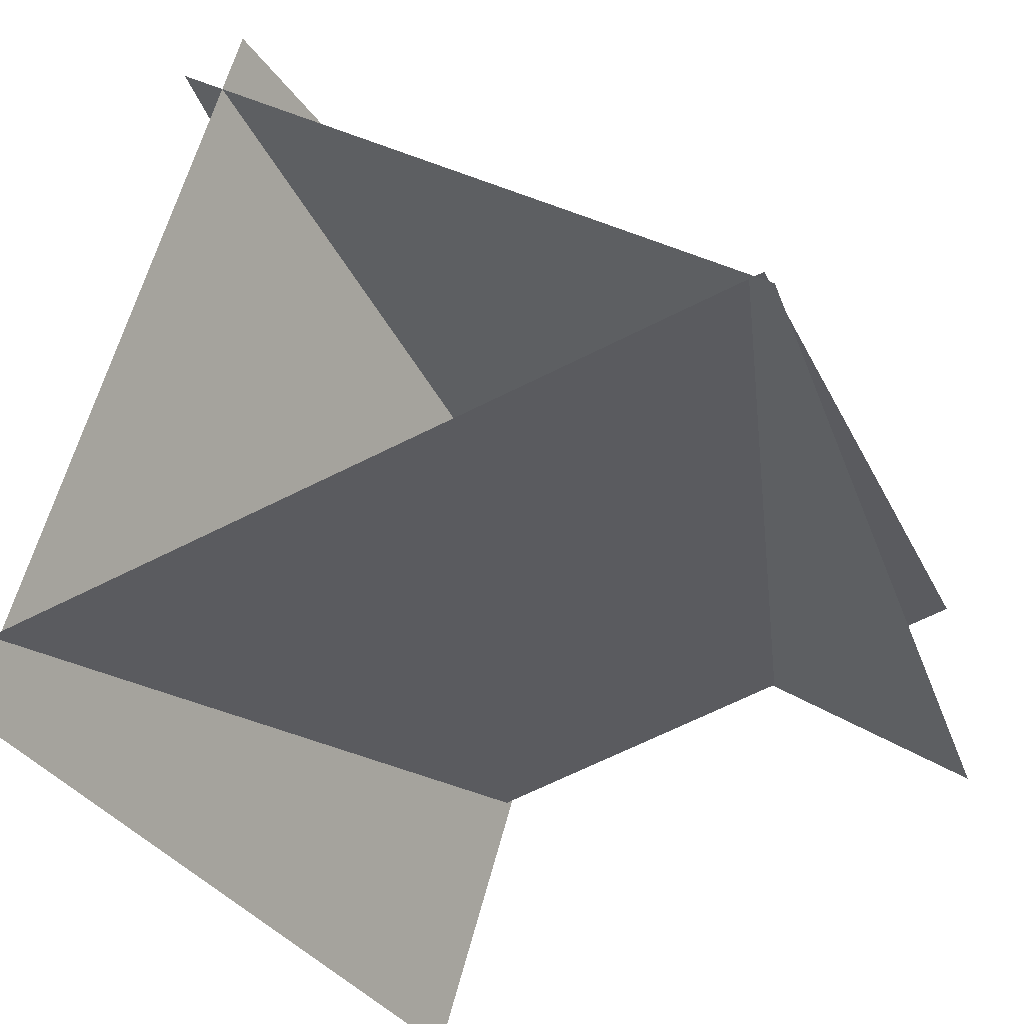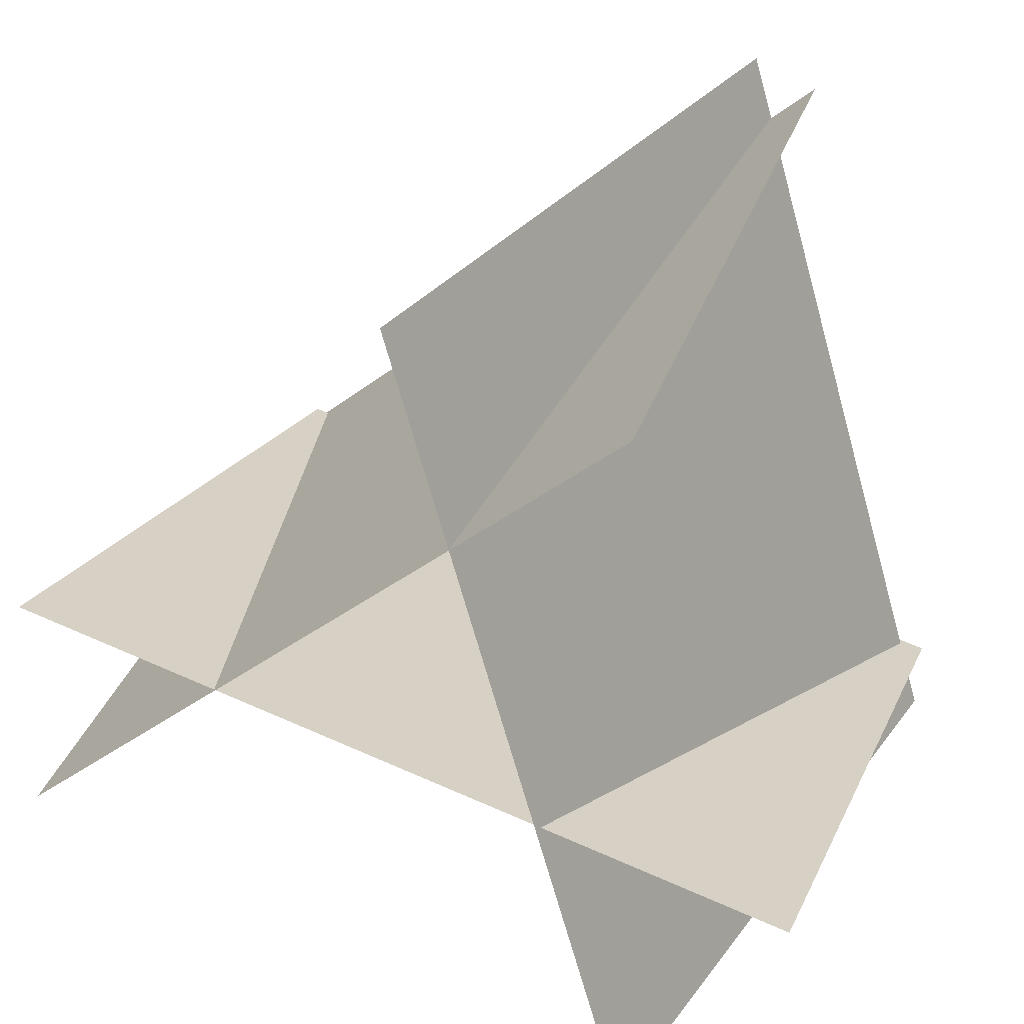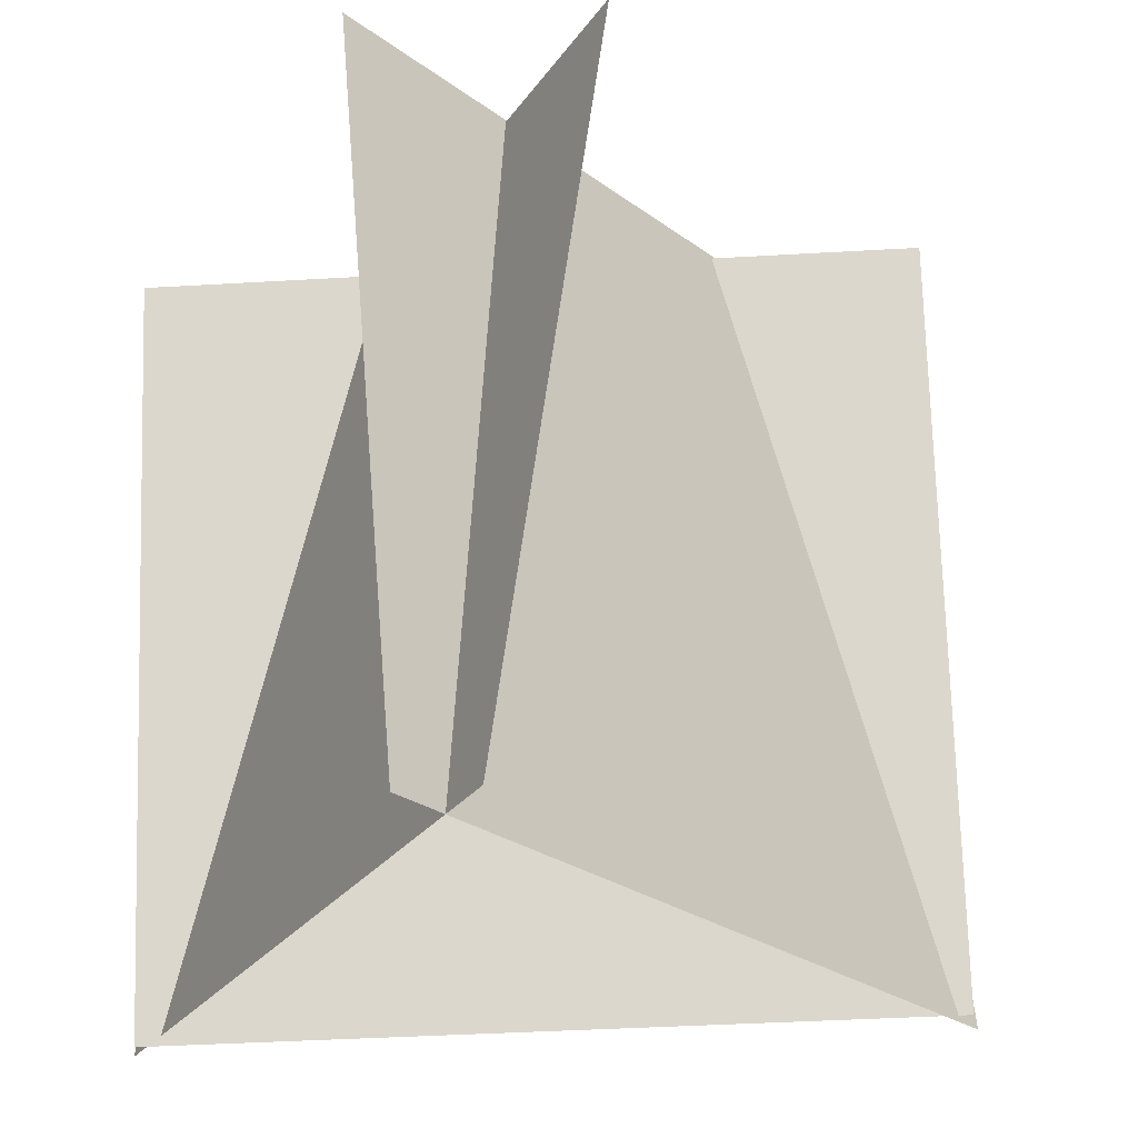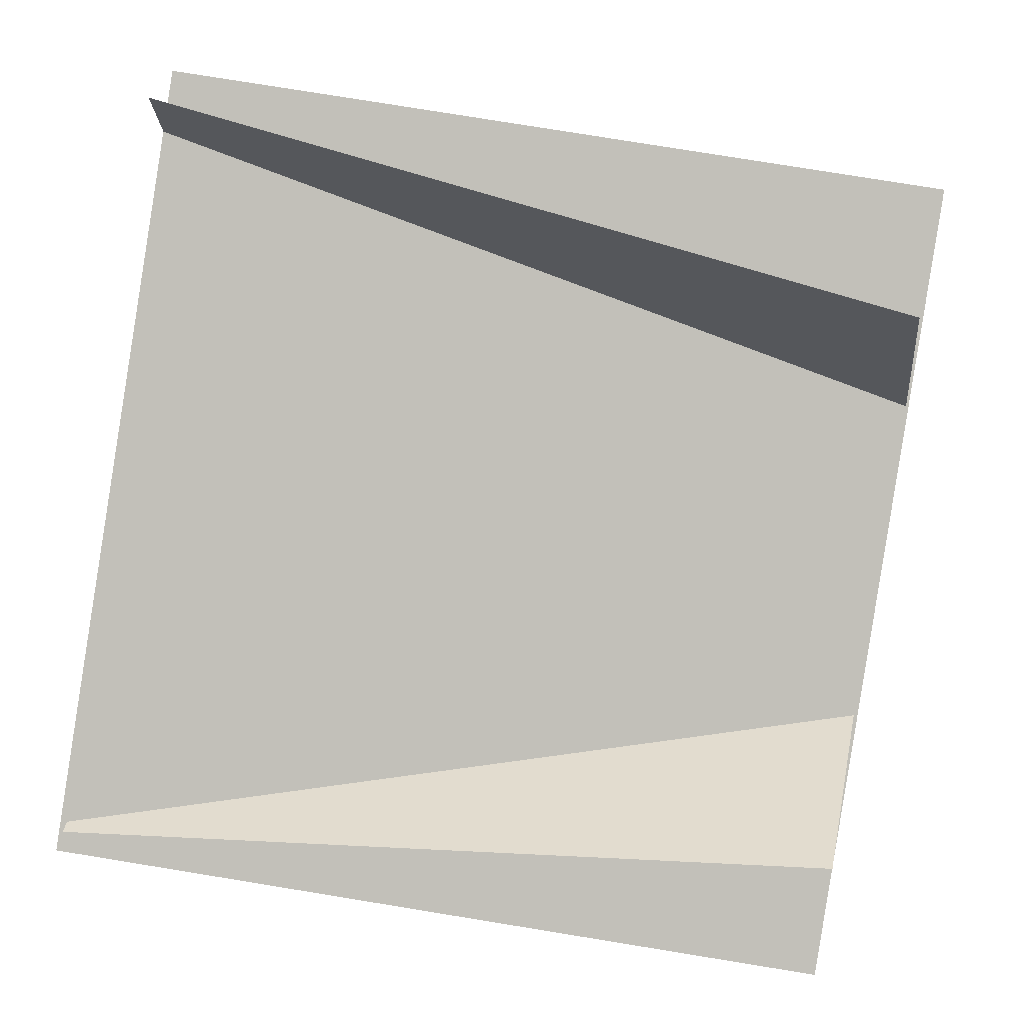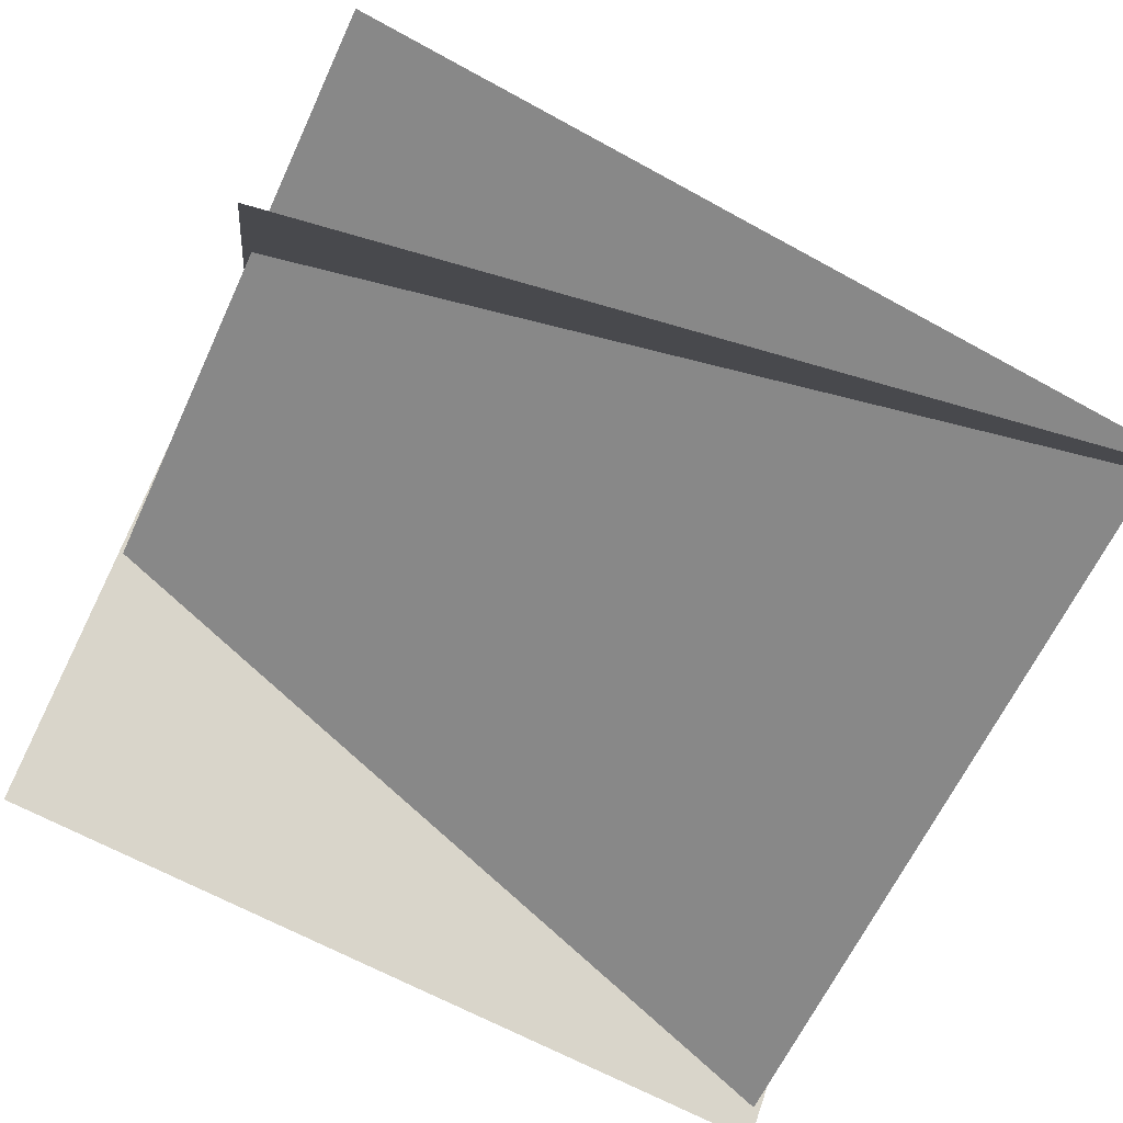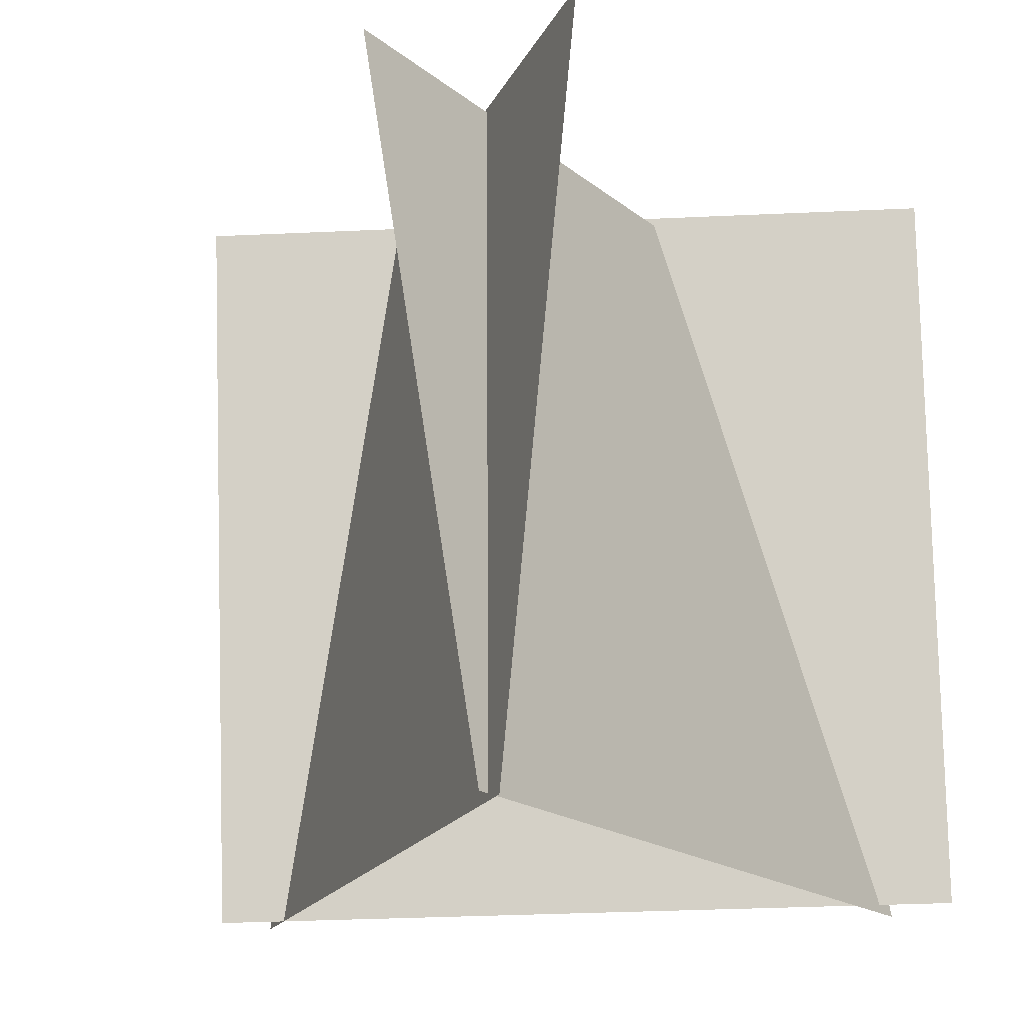
<metadata>
{"format":"obj","ext":"obj","renderer":"f3d","projection":"perspective","resolution":1024,"background":"white","views":[{"elev":-36.7,"azim":24.2,"up":"+Z"},{"elev":28.2,"azim":-158.6,"up":"+Z"},{"elev":-27.5,"azim":-9.6,"up":"+Y"},{"elev":53.0,"azim":102.7,"up":"+Z"},{"elev":-74.5,"azim":-113.8,"up":"+Z"},{"elev":-16.9,"azim":110.4,"up":"+Y"}]}
</metadata>
<code>
v  -0.1582 0.0898 0.3175
v  -0.1443 -0.0915 0.3301
v  -0.0002 -0.0887 0.2116
v  -0.0141 0.0926 0.199
v  0.1438 -0.086 0.0931
v  0.1299 0.0954 0.0805
v  0.2879 -0.0832 -0.0253
v  0.274 0.0982 -0.038
v  0.4319 -0.0804 -0.1438
v  0.418 0.1009 -0.1565
v  -0.172 0.2712 0.3048
v  -0.028 0.2739 0.1864
v  0.1161 0.2767 0.0679
v  0.2601 0.2795 -0.0506
v  0.4042 0.2823 -0.1691
v  -0.1859 0.4525 0.2922
v  -0.0419 0.4553 0.1737
v  0.1022 0.4581 0.0552
v  0.2462 0.4608 -0.0632
v  0.3903 0.4636 -0.1817
v  -0.1998 0.6338 0.2796
v  -0.0558 0.6366 0.1611
v  0.0883 0.6394 0.0426
v  0.2323 0.6422 -0.0759
v  0.3764 0.645 -0.1943
v  0.4108 0.1046 -0.0897
v  0.4221 -0.0743 -0.1228
v  0.2406 -0.0777 -0.166
v  0.2294 0.1012 -0.1328
v  0.0592 -0.0811 -0.2091
v  0.0479 0.0978 -0.1759
v  -0.1223 -0.0845 -0.2522
v  -0.1335 0.0944 -0.2191
v  -0.3037 -0.0879 -0.2953
v  -0.315 0.091 -0.2622
v  0.3996 0.2836 -0.0565
v  0.2181 0.2801 -0.0997
v  0.0367 0.2767 -0.1428
v  -0.1448 0.2733 -0.1859
v  -0.3262 0.2699 -0.229
v  0.3883 0.4625 -0.0234
v  0.2069 0.4591 -0.0665
v  0.0254 0.4556 -0.1096
v  -0.156 0.4522 -0.1528
v  -0.3375 0.4488 -0.1959
v  0.3771 0.6414 0.0097
v  0.1956 0.638 -0.0334
v  0.0142 0.6346 -0.0765
v  -0.1673 0.6312 -0.1196
v  -0.3487 0.6277 -0.1627
v  -0.2783 0.1035 -0.3616
v  -0.3027 -0.0771 -0.3578
v  -0.2473 -0.0808 -0.1797
v  -0.2229 0.0998 -0.1835
v  -0.1919 -0.0845 -0.0016
v  -0.1675 0.0961 -0.0054
v  -0.1365 -0.0882 0.1765
v  -0.1121 0.0924 0.1726
v  -0.0811 -0.0919 0.3546
v  -0.0567 0.0887 0.3507
v  -0.2539 0.2841 -0.3654
v  -0.1985 0.2804 -0.1874
v  -0.1431 0.2767 -0.0093
v  -0.0877 0.273 0.1688
v  -0.0323 0.2693 0.3469
v  -0.2295 0.4648 -0.3693
v  -0.1741 0.4611 -0.1912
v  -0.1187 0.4574 -0.0131
v  -0.0633 0.4537 0.165
v  -0.0079 0.45 0.3431
v  -0.2051 0.6454 -0.3731
v  -0.1497 0.6417 -0.195
v  -0.0943 0.638 -0.0169
v  -0.0389 0.6343 0.1611
v  0.0165 0.6306 0.3392
o Plane001
g Plane001
f 1 2 3 4
f 4 3 5 6
f 6 5 7 8
f 8 7 9 10
f 11 1 4 12
f 12 4 6 13
f 13 6 8 14
f 14 8 10 15
f 16 11 12 17
f 17 12 13 18
f 18 13 14 19
f 19 14 15 20
f 21 16 17 22
f 22 17 18 23
f 23 18 19 24
f 24 19 20 25
f 26 27 28 29
f 29 28 30 31
f 31 30 32 33
f 33 32 34 35
f 36 26 29 37
f 37 29 31 38
f 38 31 33 39
f 39 33 35 40
f 41 36 37 42
f 42 37 38 43
f 43 38 39 44
f 44 39 40 45
f 46 41 42 47
f 47 42 43 48
f 48 43 44 49
f 49 44 45 50
f 51 52 53 54
f 54 53 55 56
f 56 55 57 58
f 58 57 59 60
f 61 51 54 62
f 62 54 56 63
f 63 56 58 64
f 64 58 60 65
f 66 61 62 67
f 67 62 63 68
f 68 63 64 69
f 69 64 65 70
f 71 66 67 72
f 72 67 68 73
f 73 68 69 74
f 74 69 70 75

</code>
